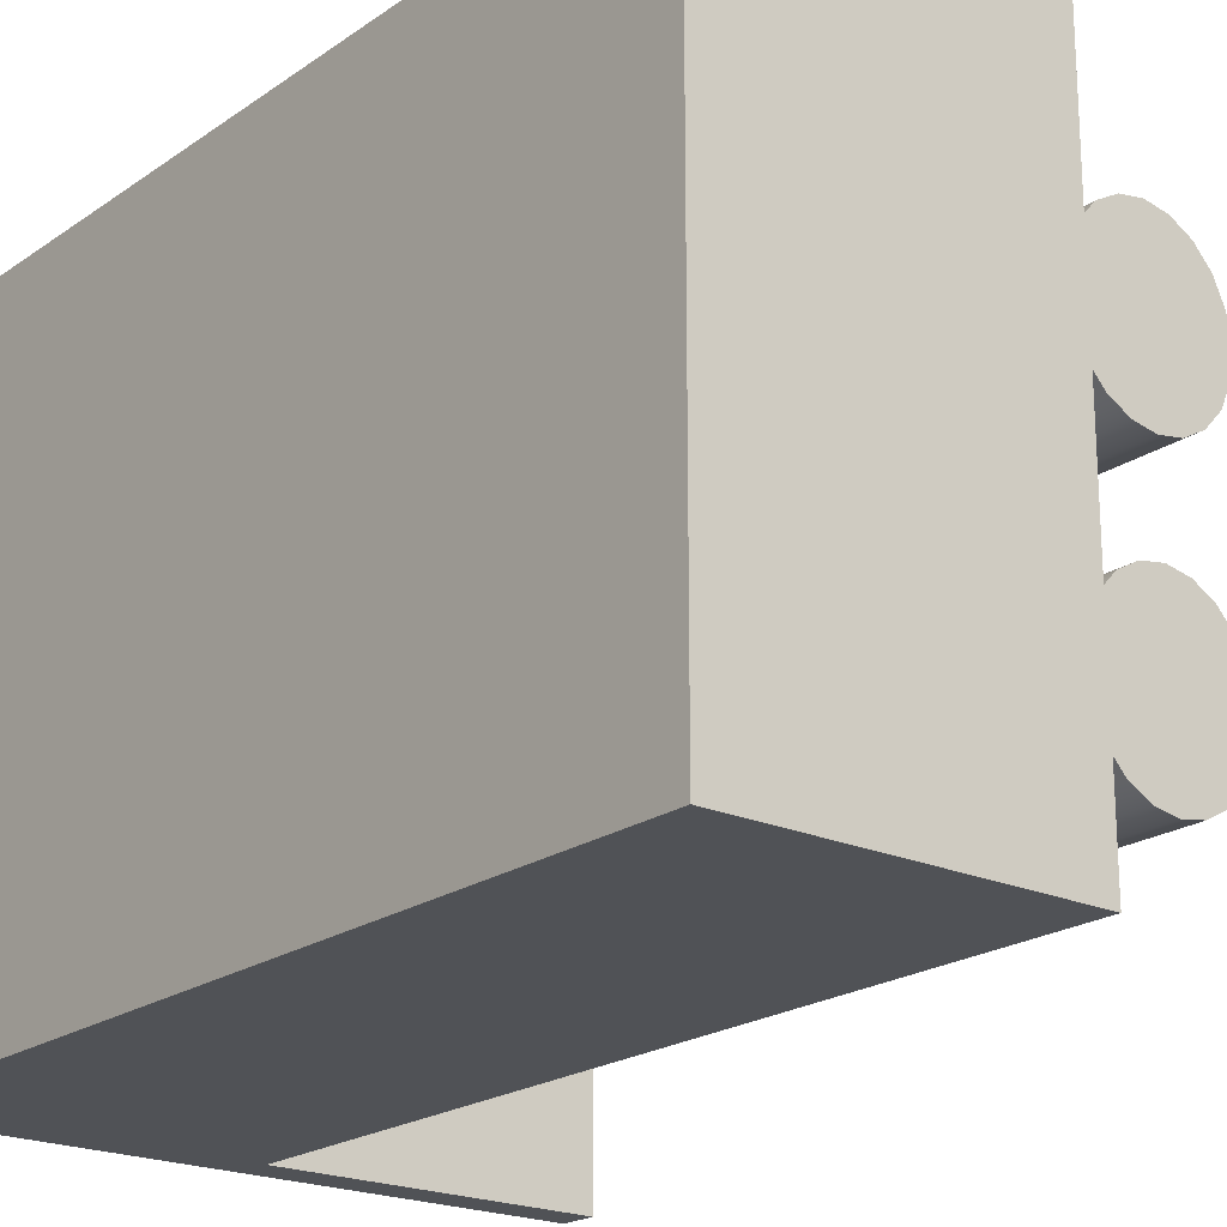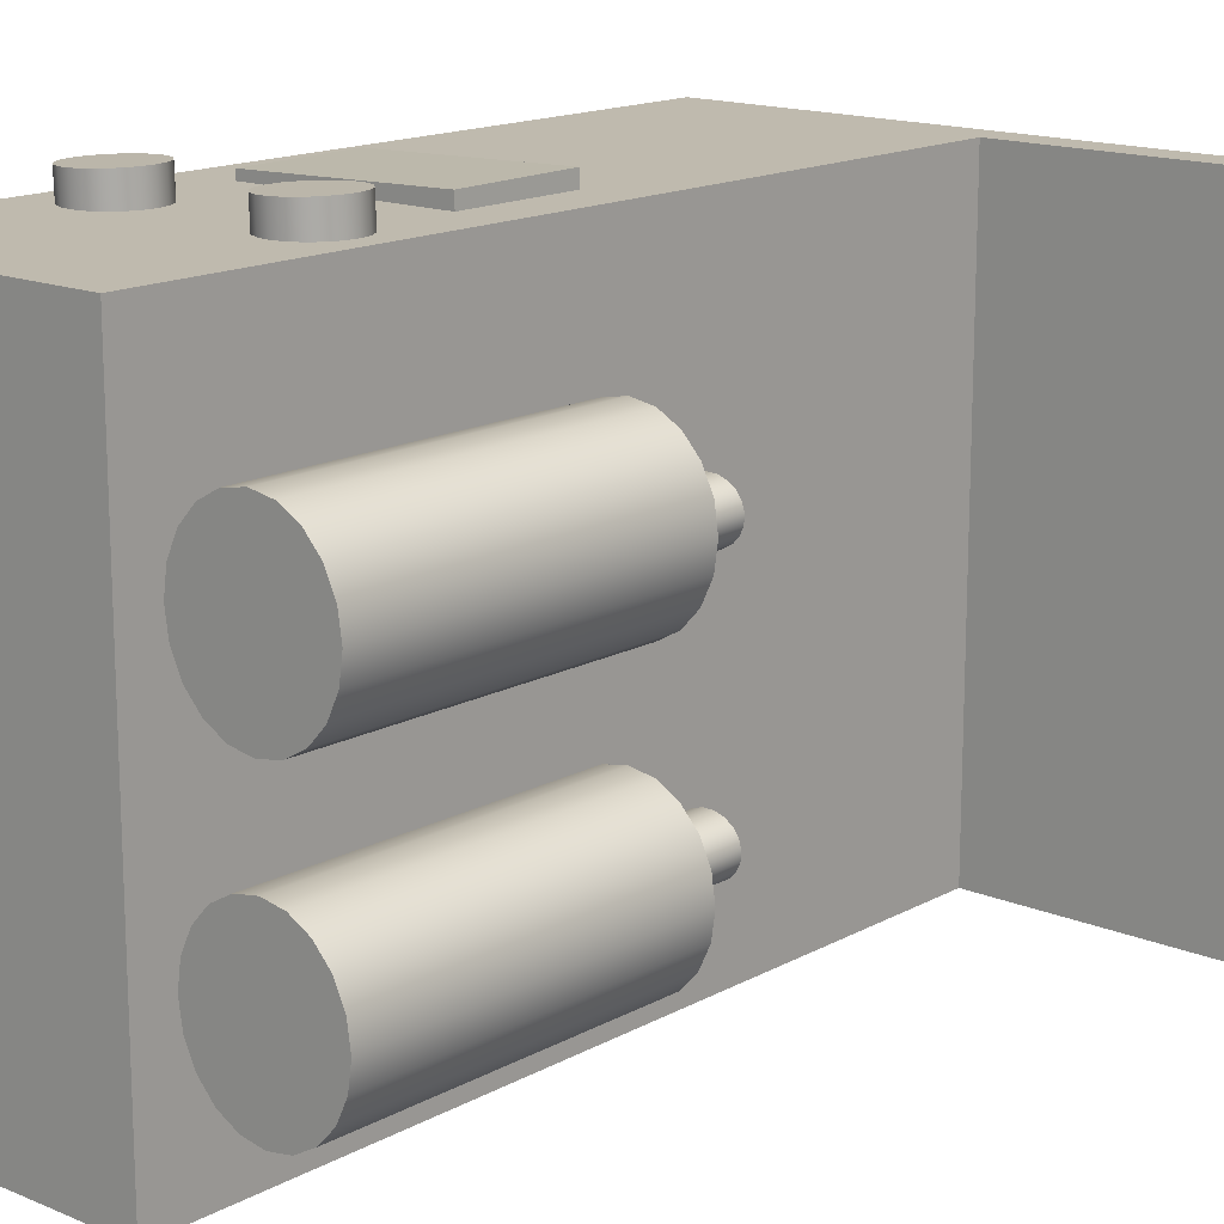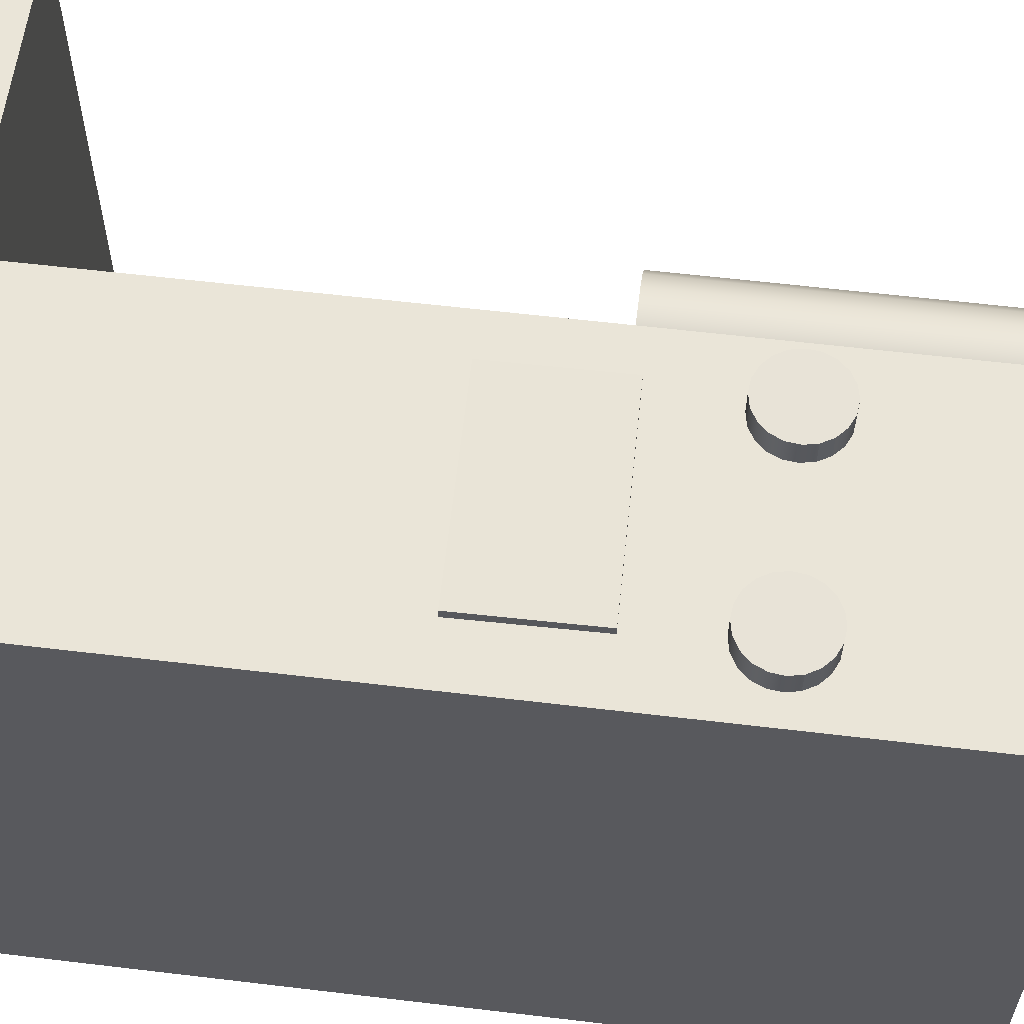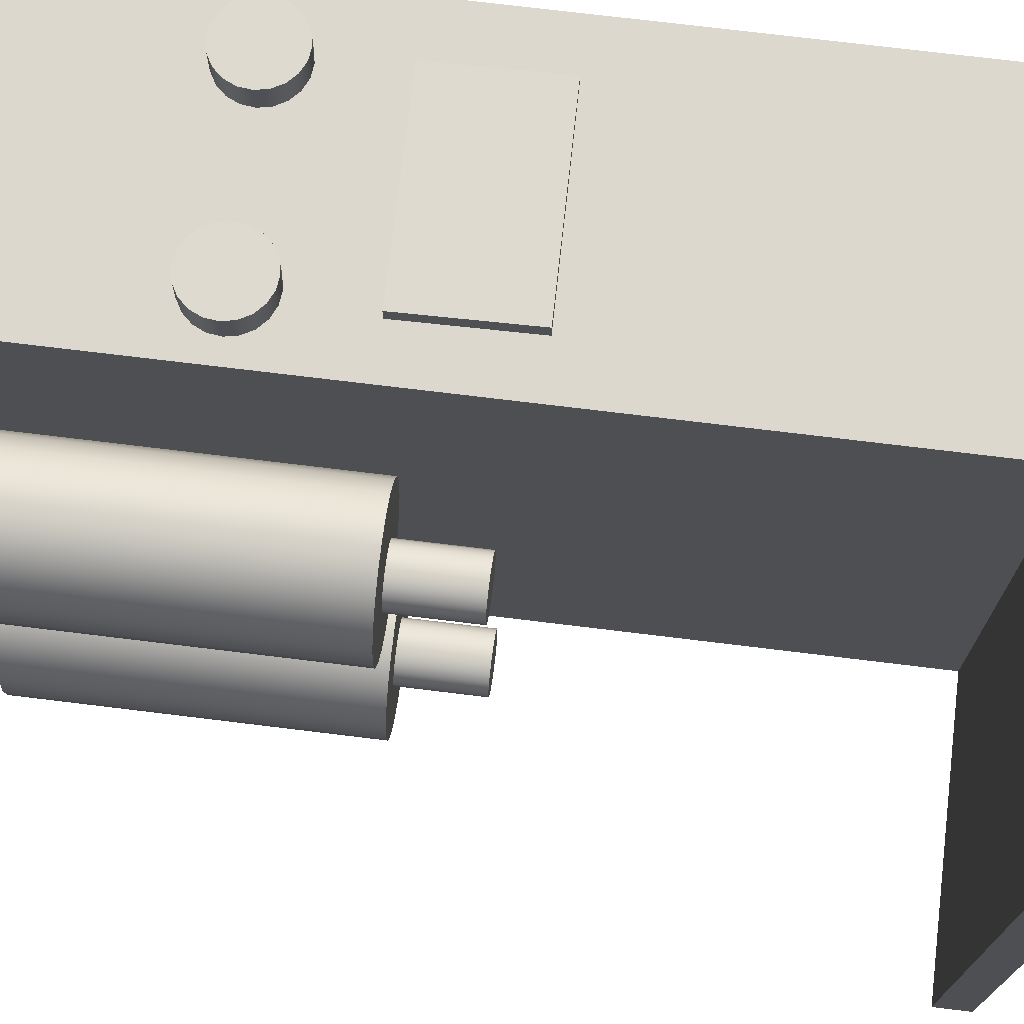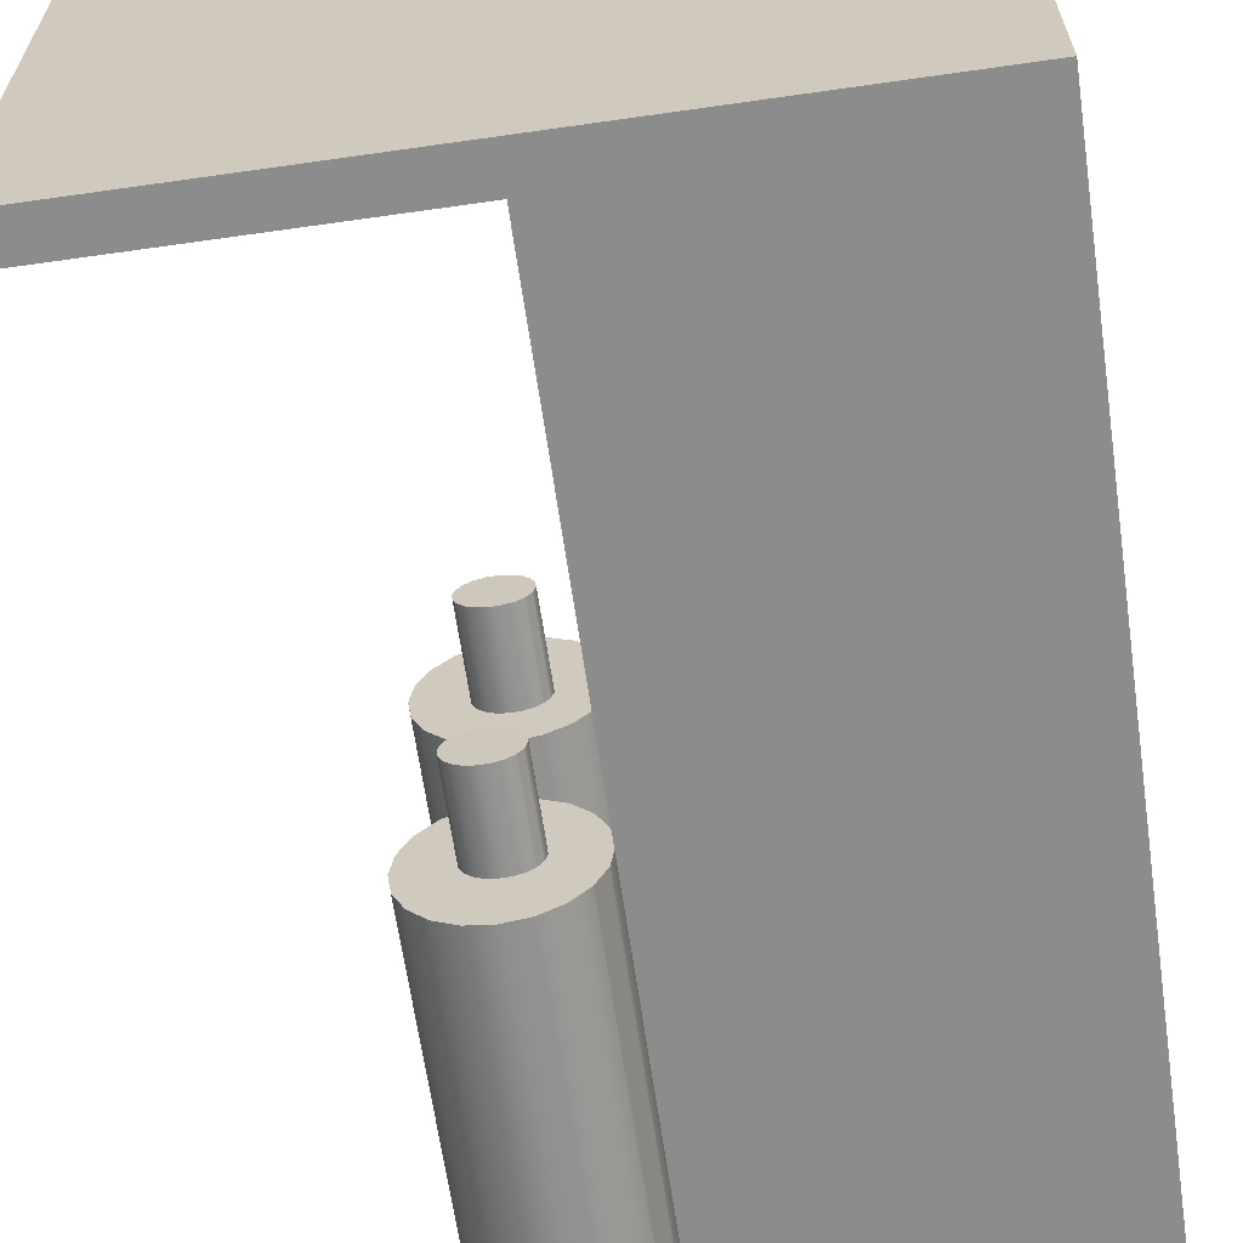
<metadata>
{"format":"obj","ext":"obj","renderer":"f3d","projection":"perspective","resolution":1024,"background":"white","views":[{"elev":-20.9,"azim":141.0,"up":"+Z"},{"elev":15.5,"azim":-138.7,"up":"+Z"},{"elev":59.6,"azim":97.0,"up":"+Z"},{"elev":72.5,"azim":-83.0,"up":"+Z"},{"elev":-64.3,"azim":8.2,"up":"+Z"}]}
</metadata>
<code>
v -0.9235 2.009 0.3865
v -0.9446 2.009 0.3571
v -0.9751 2.009 0.335
v -1.012 2.009 0.3226
v -1.052 2.009 0.3209
v -1.091 2.009 0.3301
v -1.125 2.01 0.3494
v -1.151 2.01 0.3769
v -1.166 2.011 0.4098
v -1.169 2.012 0.445
v -1.159 2.012 0.479
v -1.138 2.013 0.5084
v -1.108 2.013 0.5305
v -1.07 2.013 0.5429
v -1.031 2.013 0.5446
v -0.9917 2.012 0.5354
v -0.9577 2.012 0.5161
v -0.9319 2.011 0.4886
v -0.9168 2.011 0.4557
v -0.9139 2.01 0.4205
v -0.9171 3.359 0.3622
v -0.9382 3.358 0.3327
v -0.9688 3.358 0.3107
v -1.006 3.358 0.2982
v -1.046 3.358 0.2965
v -1.085 3.359 0.3058
v -1.119 3.359 0.3251
v -1.144 3.36 0.3526
v -1.159 3.36 0.3855
v -1.162 3.361 0.4207
v -1.153 3.362 0.4546
v -1.132 3.362 0.4841
v -1.101 3.362 0.5061
v -1.064 3.362 0.5186
v -1.024 3.362 0.5203
v -0.9853 3.362 0.511
v -0.9513 3.361 0.4917
v -0.9255 3.361 0.4642
v -0.9104 3.36 0.4313
v -0.9075 3.359 0.3961
v -1.041 2.011 0.4327
v -1.035 3.36 0.4084
f 1 2 22 21
f 2 3 23 22
f 3 4 24 23
f 4 5 25 24
f 5 6 26 25
f 6 7 27 26
f 7 8 28 27
f 8 9 29 28
f 9 10 30 29
f 10 11 31 30
f 11 12 32 31
f 12 13 33 32
f 13 14 34 33
f 14 15 35 34
f 15 16 36 35
f 16 17 37 36
f 17 18 38 37
f 18 19 39 38
f 19 20 40 39
f 20 1 21 40
f 2 1 41
f 3 2 41
f 4 3 41
f 5 4 41
f 6 5 41
f 7 6 41
f 8 7 41
f 9 8 41
f 10 9 41
f 11 10 41
f 12 11 41
f 13 12 41
f 14 13 41
f 15 14 41
f 16 15 41
f 17 16 41
f 18 17 41
f 19 18 41
f 20 19 41
f 1 20 41
f 21 22 42
f 22 23 42
f 23 24 42
f 24 25 42
f 25 26 42
f 26 27 42
f 27 28 42
f 28 29 42
f 29 30 42
f 30 31 42
f 31 32 42
f 32 33 42
f 33 34 42
f 34 35 42
f 35 36 42
f 36 37 42
f 37 38 42
f 38 39 42
f 39 40 42
f 40 21 42
v -0.7398 2.359 -0.6879
v -0.7851 2.359 -0.7843
v -0.8557 2.359 -0.8609
v -0.9447 2.359 -0.91
v -1.043 2.359 -0.9269
v -1.142 2.359 -0.91
v -1.231 2.359 -0.8609
v -1.301 2.359 -0.7843
v -1.347 2.359 -0.6879
v -1.362 2.359 -0.581
v -1.347 2.359 -0.4741
v -1.301 2.359 -0.3776
v -1.231 2.359 -0.3011
v -1.142 2.359 -0.252
v -1.043 2.359 -0.235
v -0.9447 2.359 -0.252
v -0.8557 2.359 -0.3011
v -0.7851 2.359 -0.3776
v -0.7398 2.359 -0.4741
v -0.7242 2.359 -0.581
v -0.7398 3.768 -0.6879
v -0.7851 3.768 -0.7843
v -0.8557 3.768 -0.8609
v -0.9447 3.768 -0.91
v -1.043 3.768 -0.9269
v -1.142 3.768 -0.91
v -1.231 3.768 -0.8609
v -1.301 3.768 -0.7843
v -1.347 3.768 -0.6879
v -1.362 3.768 -0.581
v -1.347 3.768 -0.4741
v -1.301 3.768 -0.3776
v -1.231 3.768 -0.3011
v -1.142 3.768 -0.252
v -1.043 3.768 -0.235
v -0.9447 3.768 -0.252
v -0.8557 3.768 -0.3011
v -0.7851 3.768 -0.3776
v -0.7398 3.768 -0.4741
v -0.7242 3.768 -0.581
v -1.043 2.359 -0.581
v -1.043 3.768 -0.581
f 43 44 64 63
f 44 45 65 64
f 45 46 66 65
f 46 47 67 66
f 47 48 68 67
f 48 49 69 68
f 49 50 70 69
f 50 51 71 70
f 51 52 72 71
f 52 53 73 72
f 53 54 74 73
f 54 55 75 74
f 55 56 76 75
f 56 57 77 76
f 57 58 78 77
f 58 59 79 78
f 59 60 80 79
f 60 61 81 80
f 61 62 82 81
f 62 43 63 82
f 44 43 83
f 45 44 83
f 46 45 83
f 47 46 83
f 48 47 83
f 49 48 83
f 50 49 83
f 51 50 83
f 52 51 83
f 53 52 83
f 54 53 83
f 55 54 83
f 56 55 83
f 57 56 83
f 58 57 83
f 59 58 83
f 60 59 83
f 61 60 83
f 62 61 83
f 43 62 83
f 63 64 84
f 64 65 84
f 65 66 84
f 66 67 84
f 67 68 84
f 68 69 84
f 69 70 84
f 70 71 84
f 71 72 84
f 72 73 84
f 73 74 84
f 74 75 84
f 75 76 84
f 76 77 84
f 77 78 84
f 78 79 84
f 79 80 84
f 80 81 84
f 81 82 84
f 82 63 84
v 0.5431 2.984 1.247
v 0.5169 3.03 1.247
v 0.4777 3.067 1.249
v 0.4292 3.089 1.25
v 0.3763 3.095 1.252
v 0.324 3.085 1.254
v 0.2775 3.058 1.255
v 0.2413 3.019 1.257
v 0.2191 2.971 1.257
v 0.2129 2.918 1.258
v 0.2234 2.865 1.257
v 0.2495 2.819 1.257
v 0.2888 2.783 1.255
v 0.3372 2.76 1.254
v 0.3902 2.754 1.252
v 0.4425 2.765 1.25
v 0.489 2.791 1.249
v 0.5252 2.83 1.247
v 0.5474 2.879 1.247
v 0.5536 2.932 1.246
v 0.5474 2.984 1.376
v 0.5212 3.031 1.377
v 0.482 3.067 1.379
v 0.4335 3.089 1.38
v 0.3805 3.095 1.382
v 0.3282 3.085 1.384
v 0.2817 3.059 1.385
v 0.2456 3.019 1.386
v 0.2234 2.971 1.387
v 0.2172 2.918 1.387
v 0.2277 2.866 1.387
v 0.2538 2.819 1.386
v 0.293 2.783 1.385
v 0.3415 2.761 1.384
v 0.3945 2.754 1.382
v 0.4468 2.765 1.38
v 0.4933 2.791 1.379
v 0.5294 2.83 1.377
v 0.5517 2.879 1.376
v 0.5579 2.932 1.376
v 0.3832 2.925 1.252
v 0.3875 2.925 1.382
f 85 86 106 105
f 86 87 107 106
f 87 88 108 107
f 88 89 109 108
f 89 90 110 109
f 90 91 111 110
f 91 92 112 111
f 92 93 113 112
f 93 94 114 113
f 94 95 115 114
f 95 96 116 115
f 96 97 117 116
f 97 98 118 117
f 98 99 119 118
f 99 100 120 119
f 100 101 121 120
f 101 102 122 121
f 102 103 123 122
f 103 104 124 123
f 104 85 105 124
f 86 85 125
f 87 86 125
f 88 87 125
f 89 88 125
f 90 89 125
f 91 90 125
f 92 91 125
f 93 92 125
f 94 93 125
f 95 94 125
f 96 95 125
f 97 96 125
f 98 97 125
f 99 98 125
f 100 99 125
f 101 100 125
f 102 101 125
f 103 102 125
f 104 103 125
f 85 104 125
f 105 106 126
f 106 107 126
f 107 108 126
f 108 109 126
f 109 110 126
f 110 111 126
f 111 112 126
f 112 113 126
f 113 114 126
f 114 115 126
f 115 116 126
f 116 117 126
f 117 118 126
f 118 119 126
f 119 120 126
f 120 121 126
f 121 122 126
f 122 123 126
f 123 124 126
f 124 105 126
v -0.7398 2.36 0.3651
v -0.7851 2.36 0.2686
v -0.8557 2.36 0.1921
v -0.9447 2.36 0.143
v -1.043 2.36 0.126
v -1.142 2.36 0.143
v -1.231 2.36 0.1921
v -1.301 2.36 0.2686
v -1.347 2.36 0.3651
v -1.362 2.36 0.472
v -1.347 2.36 0.5789
v -1.301 2.36 0.6753
v -1.231 2.36 0.7519
v -1.142 2.36 0.801
v -1.043 2.36 0.8179
v -0.9447 2.36 0.801
v -0.8557 2.36 0.7519
v -0.7851 2.36 0.6753
v -0.7398 2.36 0.5789
v -0.7242 2.36 0.472
v -0.7398 3.769 0.3651
v -0.7851 3.769 0.2686
v -0.8557 3.769 0.1921
v -0.9447 3.769 0.143
v -1.043 3.769 0.126
v -1.142 3.769 0.143
v -1.231 3.769 0.1921
v -1.301 3.769 0.2686
v -1.347 3.769 0.3651
v -1.362 3.769 0.472
v -1.347 3.769 0.5789
v -1.301 3.769 0.6753
v -1.231 3.769 0.7519
v -1.142 3.769 0.801
v -1.043 3.769 0.8179
v -0.9447 3.769 0.801
v -0.8557 3.769 0.7519
v -0.7851 3.769 0.6753
v -0.7398 3.769 0.5789
v -0.7242 3.769 0.472
v -1.043 2.36 0.472
v -1.043 3.769 0.472
f 127 128 148 147
f 128 129 149 148
f 129 130 150 149
f 130 131 151 150
f 131 132 152 151
f 132 133 153 152
f 133 134 154 153
f 134 135 155 154
f 135 136 156 155
f 136 137 157 156
f 137 138 158 157
f 138 139 159 158
f 139 140 160 159
f 140 141 161 160
f 141 142 162 161
f 142 143 163 162
f 143 144 164 163
f 144 145 165 164
f 145 146 166 165
f 146 127 147 166
f 128 127 167
f 129 128 167
f 130 129 167
f 131 130 167
f 132 131 167
f 133 132 167
f 134 133 167
f 135 134 167
f 136 135 167
f 137 136 167
f 138 137 167
f 139 138 167
f 140 139 167
f 141 140 167
f 142 141 167
f 143 142 167
f 144 143 167
f 145 144 167
f 146 145 167
f 127 146 167
f 147 148 168
f 148 149 168
f 149 150 168
f 150 151 168
f 151 152 168
f 152 153 168
f 153 154 168
f 154 155 168
f 155 156 168
f 156 157 168
f 157 158 168
f 158 159 168
f 159 160 168
f 160 161 168
f 161 162 168
f 162 163 168
f 163 164 168
f 164 165 168
f 165 166 168
f 166 147 168
v -0.9235 2.008 -0.6074
v -0.9446 2.008 -0.6368
v -0.9751 2.008 -0.6588
v -1.012 2.008 -0.6713
v -1.052 2.008 -0.673
v -1.091 2.008 -0.6637
v -1.125 2.009 -0.6444
v -1.151 2.009 -0.617
v -1.166 2.01 -0.584
v -1.169 2.011 -0.5489
v -1.159 2.011 -0.5149
v -1.138 2.012 -0.4854
v -1.108 2.012 -0.4634
v -1.07 2.012 -0.4509
v -1.031 2.012 -0.4492
v -0.9917 2.011 -0.4585
v -0.9577 2.011 -0.4778
v -0.9319 2.01 -0.5053
v -0.9168 2.01 -0.5382
v -0.9139 2.009 -0.5734
v -0.9171 3.358 -0.6317
v -0.9382 3.358 -0.6611
v -0.9688 3.357 -0.6832
v -1.006 3.357 -0.6957
v -1.046 3.357 -0.6974
v -1.085 3.358 -0.6881
v -1.119 3.358 -0.6688
v -1.144 3.359 -0.6413
v -1.159 3.36 -0.6084
v -1.162 3.36 -0.5732
v -1.153 3.361 -0.5392
v -1.132 3.361 -0.5098
v -1.101 3.361 -0.4878
v -1.064 3.361 -0.4753
v -1.024 3.361 -0.4736
v -0.9853 3.361 -0.4829
v -0.9513 3.36 -0.5022
v -0.9255 3.36 -0.5296
v -0.9104 3.359 -0.5626
v -0.9075 3.359 -0.5977
v -1.041 2.01 -0.5611
v -1.035 3.359 -0.5855
f 169 170 190 189
f 170 171 191 190
f 171 172 192 191
f 172 173 193 192
f 173 174 194 193
f 174 175 195 194
f 175 176 196 195
f 176 177 197 196
f 177 178 198 197
f 178 179 199 198
f 179 180 200 199
f 180 181 201 200
f 181 182 202 201
f 182 183 203 202
f 183 184 204 203
f 184 185 205 204
f 185 186 206 205
f 186 187 207 206
f 187 188 208 207
f 188 169 189 208
f 170 169 209
f 171 170 209
f 172 171 209
f 173 172 209
f 174 173 209
f 175 174 209
f 176 175 209
f 177 176 209
f 178 177 209
f 179 178 209
f 180 179 209
f 181 180 209
f 182 181 209
f 183 182 209
f 184 183 209
f 185 184 209
f 186 185 209
f 187 186 209
f 188 187 209
f 169 188 209
f 189 190 210
f 190 191 210
f 191 192 210
f 192 193 210
f 193 194 210
f 194 195 210
f 195 196 210
f 196 197 210
f 197 198 210
f 198 199 210
f 199 200 210
f 200 201 210
f 201 202 210
f 202 203 210
f 203 204 210
f 204 205 210
f 205 206 210
f 206 207 210
f 207 208 210
f 208 189 210
v -0.4454 1.889 1.258
v 0.429 1.901 1.234
v -0.4434 1.889 1.331
v 0.431 1.902 1.307
v -0.4509 2.417 1.327
v 0.4236 2.43 1.303
v -0.4528 2.417 1.254
v 0.4216 2.429 1.23
f 211 212 214 213
f 213 214 216 215
f 215 216 218 217
f 217 218 212 211
f 212 218 216 214
f 217 211 213 215
v -0.2428 2.971 1.247
v -0.269 3.018 1.247
v -0.3082 3.054 1.249
v -0.3567 3.076 1.25
v -0.4096 3.083 1.252
v -0.4619 3.072 1.254
v -0.5084 3.046 1.255
v -0.5446 3.007 1.257
v -0.5668 2.958 1.257
v -0.573 2.905 1.258
v -0.5625 2.853 1.257
v -0.5364 2.806 1.257
v -0.4971 2.77 1.255
v -0.4487 2.748 1.254
v -0.3957 2.742 1.252
v -0.3434 2.752 1.25
v -0.2969 2.778 1.249
v -0.2608 2.818 1.247
v -0.2385 2.866 1.247
v -0.2323 2.919 1.246
v -0.2385 2.972 1.376
v -0.2647 3.018 1.377
v -0.3039 3.054 1.379
v -0.3524 3.077 1.38
v -0.4054 3.083 1.382
v -0.4577 3.072 1.384
v -0.5042 3.046 1.385
v -0.5403 3.007 1.386
v -0.5626 2.958 1.387
v -0.5687 2.905 1.387
v -0.5582 2.853 1.387
v -0.5321 2.806 1.386
v -0.4929 2.77 1.385
v -0.4444 2.748 1.384
v -0.3914 2.742 1.382
v -0.3391 2.752 1.38
v -0.2926 2.779 1.379
v -0.2565 2.818 1.377
v -0.2342 2.866 1.376
v -0.2281 2.919 1.376
v -0.4027 2.912 1.252
v -0.3984 2.912 1.382
f 219 220 240 239
f 220 221 241 240
f 221 222 242 241
f 222 223 243 242
f 223 224 244 243
f 224 225 245 244
f 225 226 246 245
f 226 227 247 246
f 227 228 248 247
f 228 229 249 248
f 229 230 250 249
f 230 231 251 250
f 231 232 252 251
f 232 233 253 252
f 233 234 254 253
f 234 235 255 254
f 235 236 256 255
f 236 237 257 256
f 237 238 258 257
f 238 219 239 258
f 220 219 259
f 221 220 259
f 222 221 259
f 223 222 259
f 224 223 259
f 225 224 259
f 226 225 259
f 227 226 259
f 228 227 259
f 229 228 259
f 230 229 259
f 231 230 259
f 232 231 259
f 233 232 259
f 234 233 259
f 235 234 259
f 236 235 259
f 237 236 259
f 238 237 259
f 219 238 259
f 239 240 260
f 240 241 260
f 241 242 260
f 242 243 260
f 243 244 260
f 244 245 260
f 245 246 260
f 246 247 260
f 247 248 260
f 248 249 260
f 249 250 260
f 250 251 260
f 251 252 260
f 252 253 260
f 253 254 260
f 254 255 260
f 255 256 260
f 256 257 260
f 257 258 260
f 258 239 260
v -0.6727 0.0827 1.266
v 0.6727 0.0827 1.266
v -0.6727 3.892 1.266
v 0.6727 3.892 1.266
v -0.6727 3.892 -1.266
v 0.6727 3.892 -1.266
v -0.6727 0.0827 -1.266
v 0.6727 0.0827 -1.266
v -0.6727 0.2364 1.266
v -0.6727 0.2364 -1.266
v 0.6727 0.2364 -1.266
v 0.6727 0.2364 1.266
v -1.982 0.0827 -1.266
v -1.982 0.0827 1.266
v -1.982 0.2364 1.266
v -1.982 0.2364 -1.266
f 261 262 272 269
f 263 264 266 265
f 270 271 268 267
f 267 268 262 261
f 262 268 271 272
f 273 274 275 276
f 270 269 263 265
f 265 266 271 270
f 272 271 266 264
f 269 272 264 263
f 267 261 274 273
f 261 269 275 274
f 269 270 276 275
f 270 267 273 276

</code>
